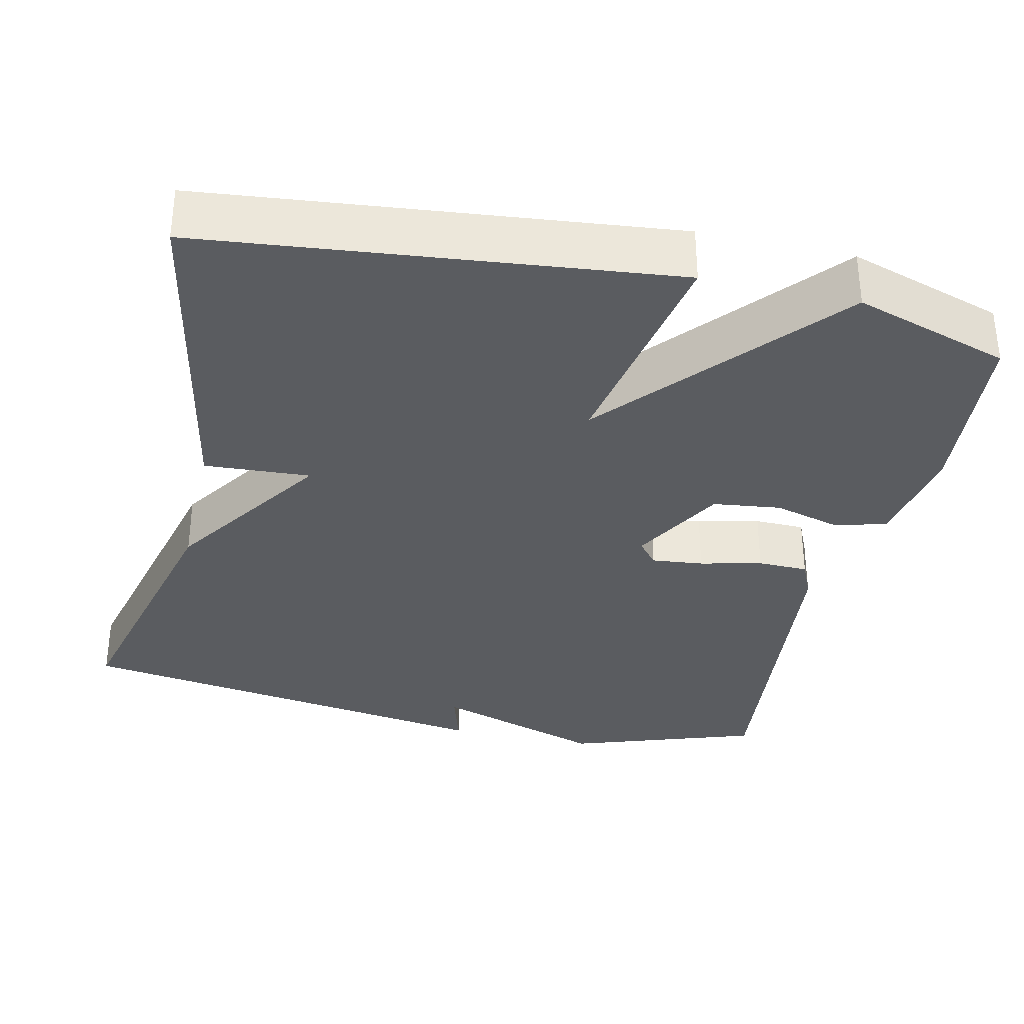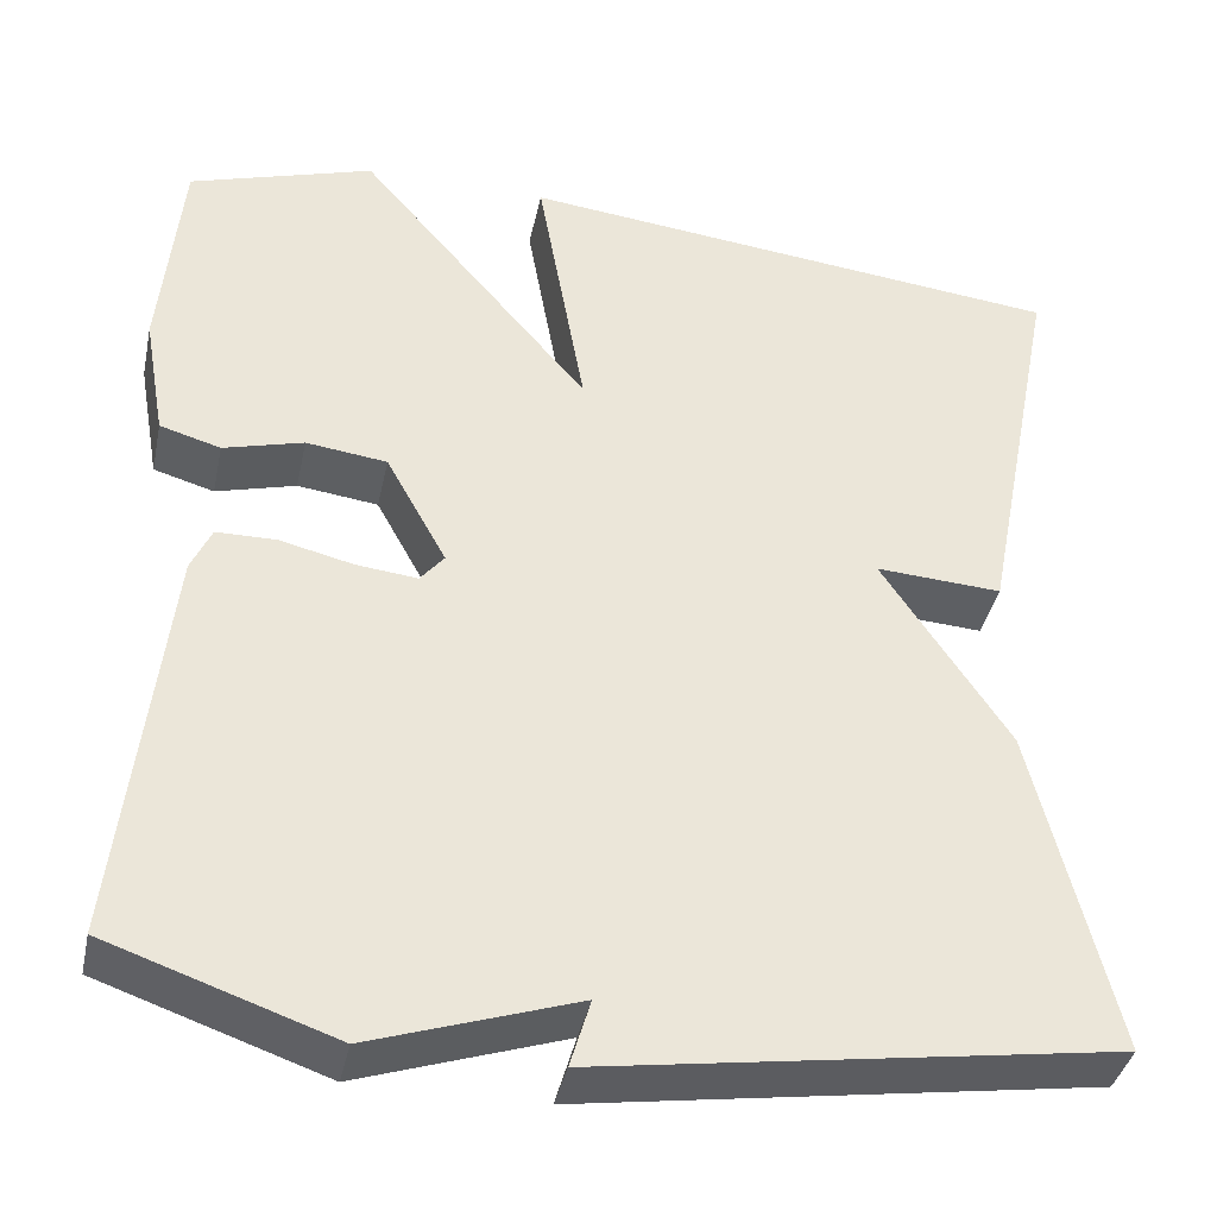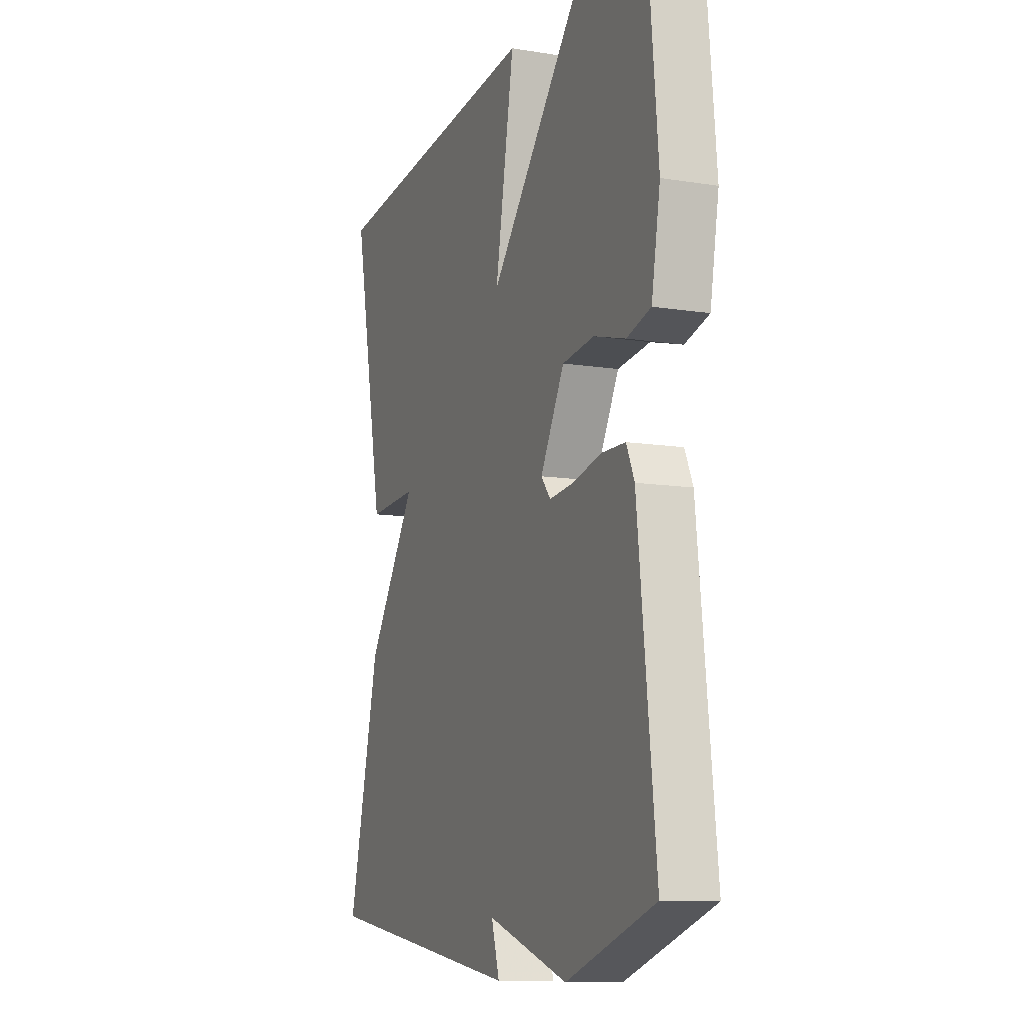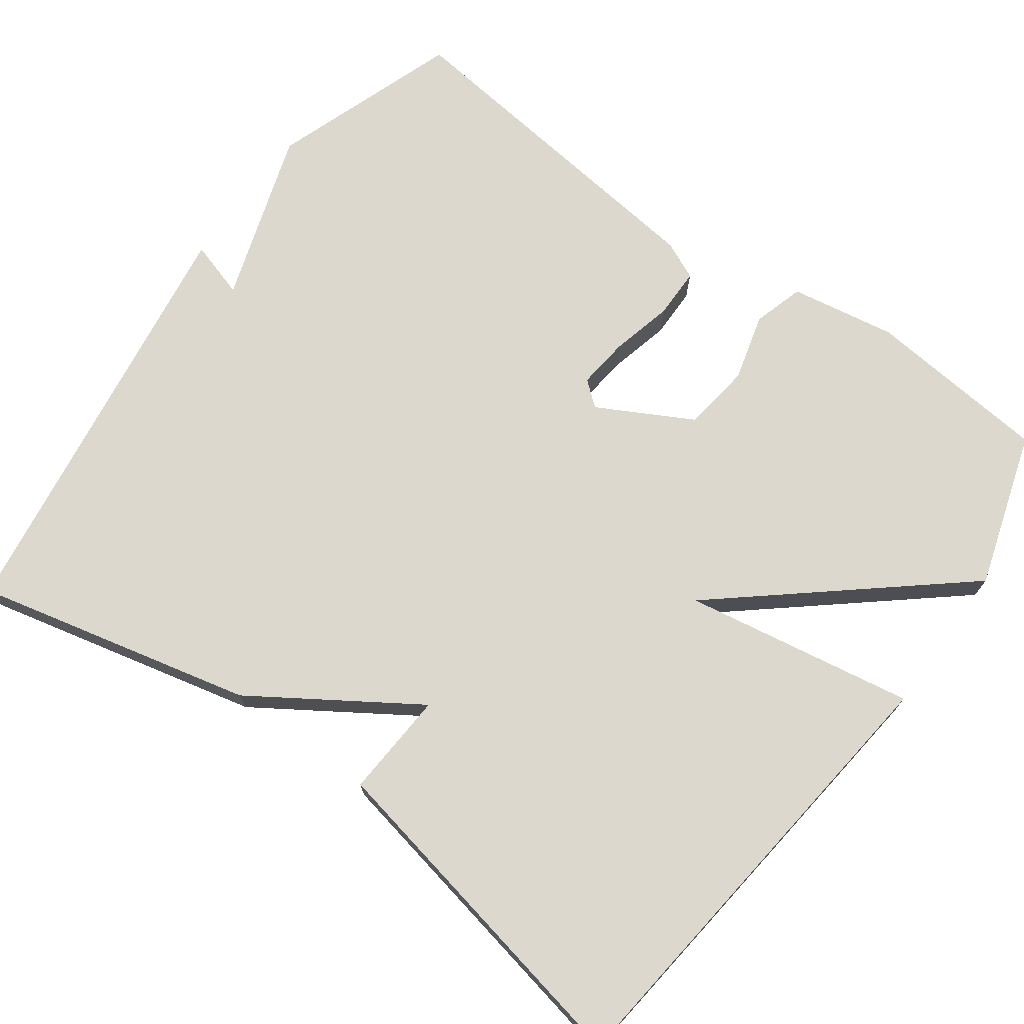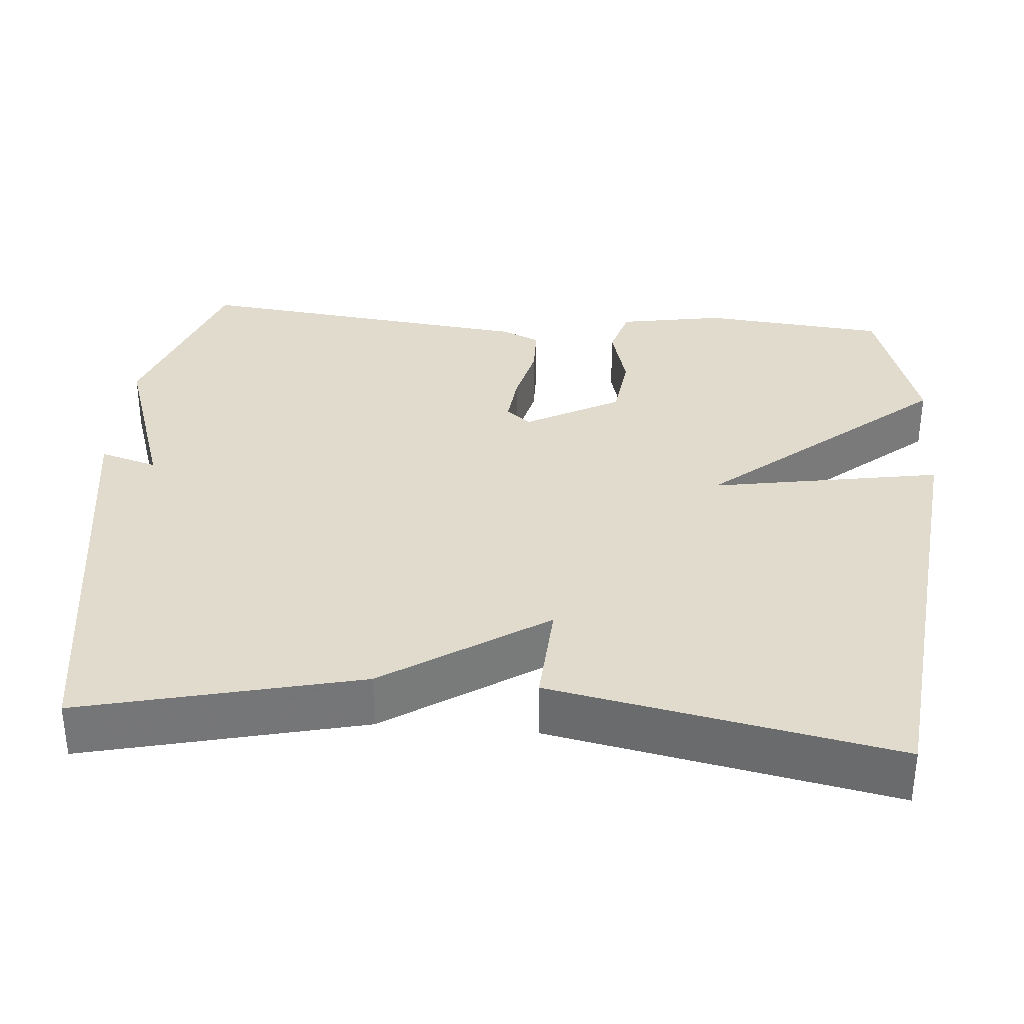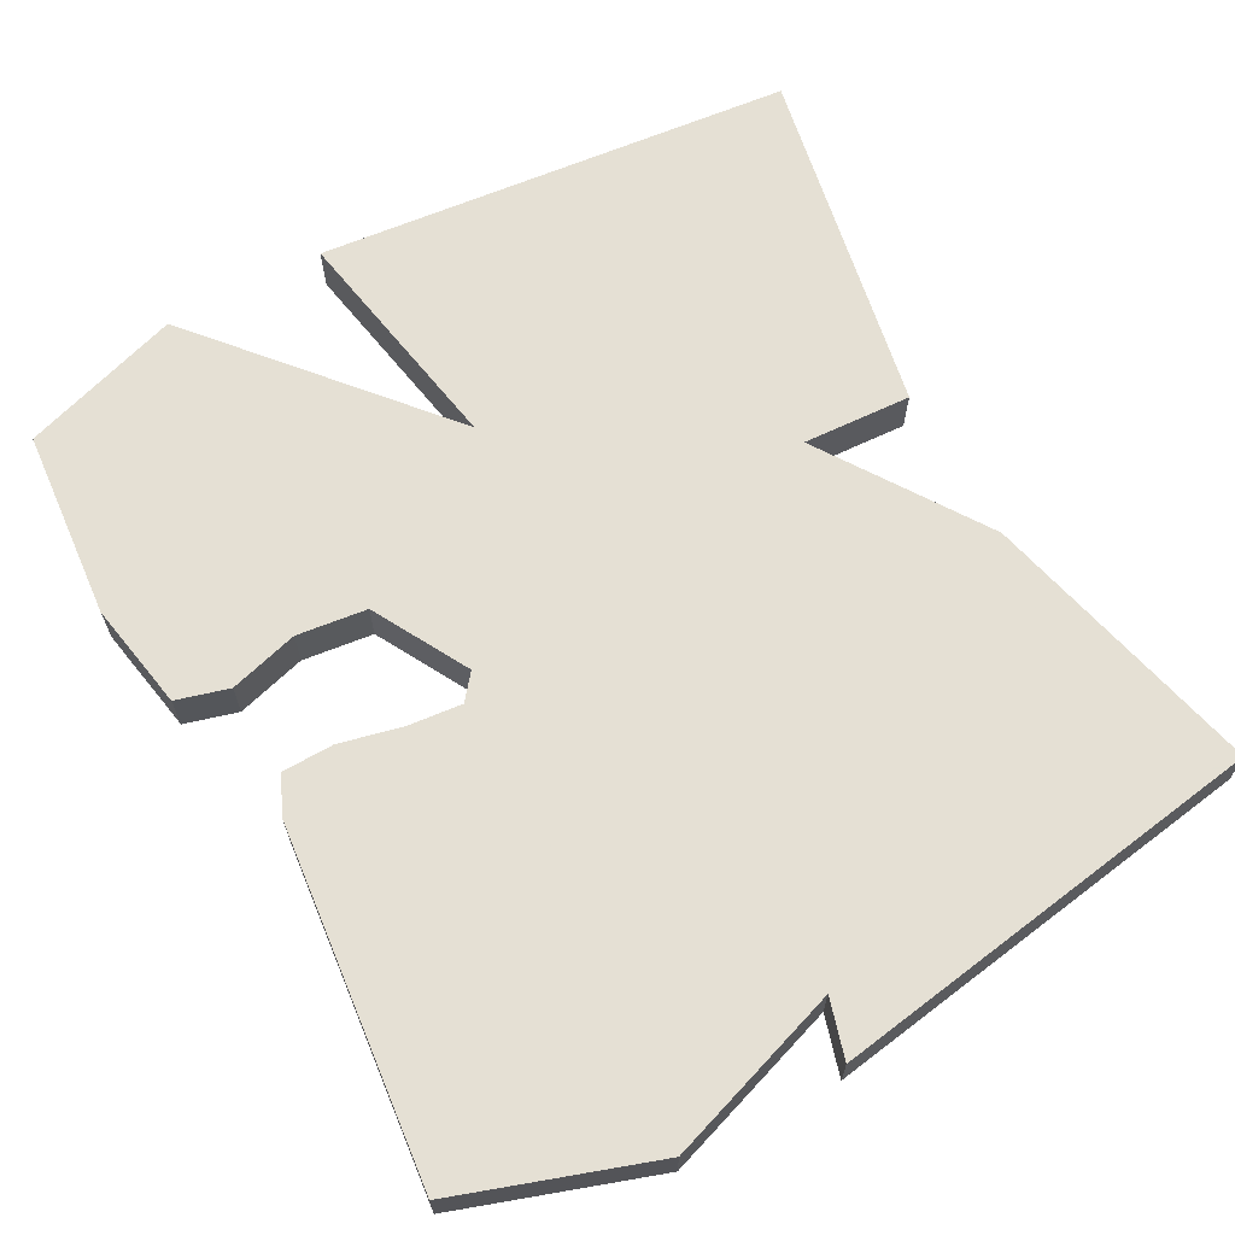
<metadata>
{"format":"obj","ext":"obj","renderer":"f3d","projection":"perspective","resolution":1024,"background":"white","views":[{"elev":-33.6,"azim":-12.9,"up":"+Y"},{"elev":-39.1,"azim":168.0,"up":"+Z"},{"elev":-10.6,"azim":68.1,"up":"+Z"},{"elev":72.2,"azim":-53.7,"up":"+Y"},{"elev":33.8,"azim":-85.2,"up":"+Y"},{"elev":65.9,"azim":151.1,"up":"+Y"}]}
</metadata>
<code>
v 0.5 0.07 0.5
v 0.522 0.07 0.262
v 0.498 0.07 0.126
v 0.432 0.07 0.107
v 0.345 0.07 0.131
v 0.257 0.07 0.12
v 0.191 0.07 -0.001
v 0.217 0.07 -0.033
v 0.284 0.07 -0.026
v 0.364 0.07 -0.007
v 0.429 0.07 -0.008
v 0.451 0.07 -0.057
v 0.5 0.07 -0.5
v 0.256 0.07 -0.584
v 0.034 0.07 -0.51
v 0.056 0.07 -0.584
v -0.5 0.07 -0.5
v -0.414 0.07 -0.142
v -0.277 0.07 0.066
v -0.414 0.07 0.058
v -0.5 0.07 0.5
v 0.099 0.07 0.564
v 0.047 0.07 0.267
v 0.299 0.07 0.564
v 0.5 0 0.5
v 0.522 0 0.262
v 0.498 0 0.126
v 0.432 0 0.107
v 0.345 0 0.131
v 0.257 0 0.12
v 0.191 0 -0.001
v 0.217 0 -0.033
v 0.284 0 -0.026
v 0.364 0 -0.007
v 0.429 0 -0.008
v 0.451 0 -0.057
v 0.5 0 -0.5
v 0.256 0 -0.584
v 0.034 0 -0.51
v 0.056 0 -0.584
v -0.5 0 -0.5
v -0.414 0 -0.142
v -0.277 0 0.066
v -0.414 0 0.058
v -0.5 0 0.5
v 0.099 0 0.564
v 0.047 0 0.267
v 0.299 0 0.564
f 3 4 5
f 2 3 5
f 1 2 5
f 24 1 5
f 23 24 5
f 21 22 23
f 20 21 23
f 19 20 23
f 19 23 5 6
f 17 18 19
f 16 17 19
f 15 16 19
f 13 14 15
f 12 13 15
f 11 12 15
f 10 11 15
f 9 10 15
f 8 9 15
f 7 8 15 19
f 6 7 19
f 29 28 27
f 29 27 26
f 29 26 25
f 29 25 48
f 29 48 47
f 47 46 45
f 47 45 44
f 47 44 43
f 30 29 47 43
f 43 42 41
f 43 41 40
f 43 40 39
f 39 38 37
f 39 37 36
f 39 36 35
f 39 35 34
f 39 34 33
f 39 33 32
f 43 39 32 31
f 43 31 30
f 1 25 26 2
f 2 26 27 3
f 3 27 28 4
f 4 28 29 5
f 5 29 30 6
f 6 30 31 7
f 7 31 32 8
f 8 32 33 9
f 9 33 34 10
f 10 34 35 11
f 11 35 36 12
f 12 36 37 13
f 13 37 38 14
f 14 38 39 15
f 15 39 40 16
f 16 40 41 17
f 17 41 42 18
f 18 42 43 19
f 19 43 44 20
f 20 44 45 21
f 21 45 46 22
f 22 46 47 23
f 23 47 48 24
f 24 48 25 1

</code>
